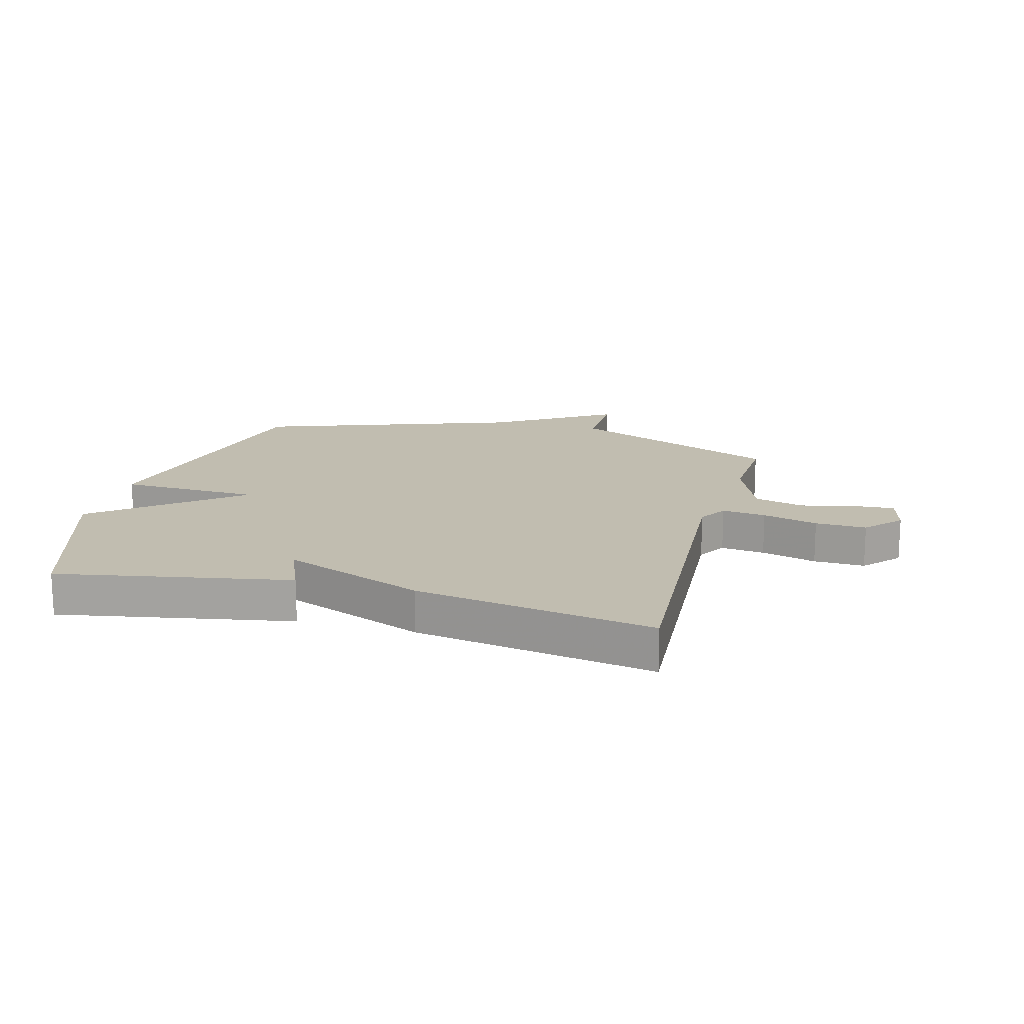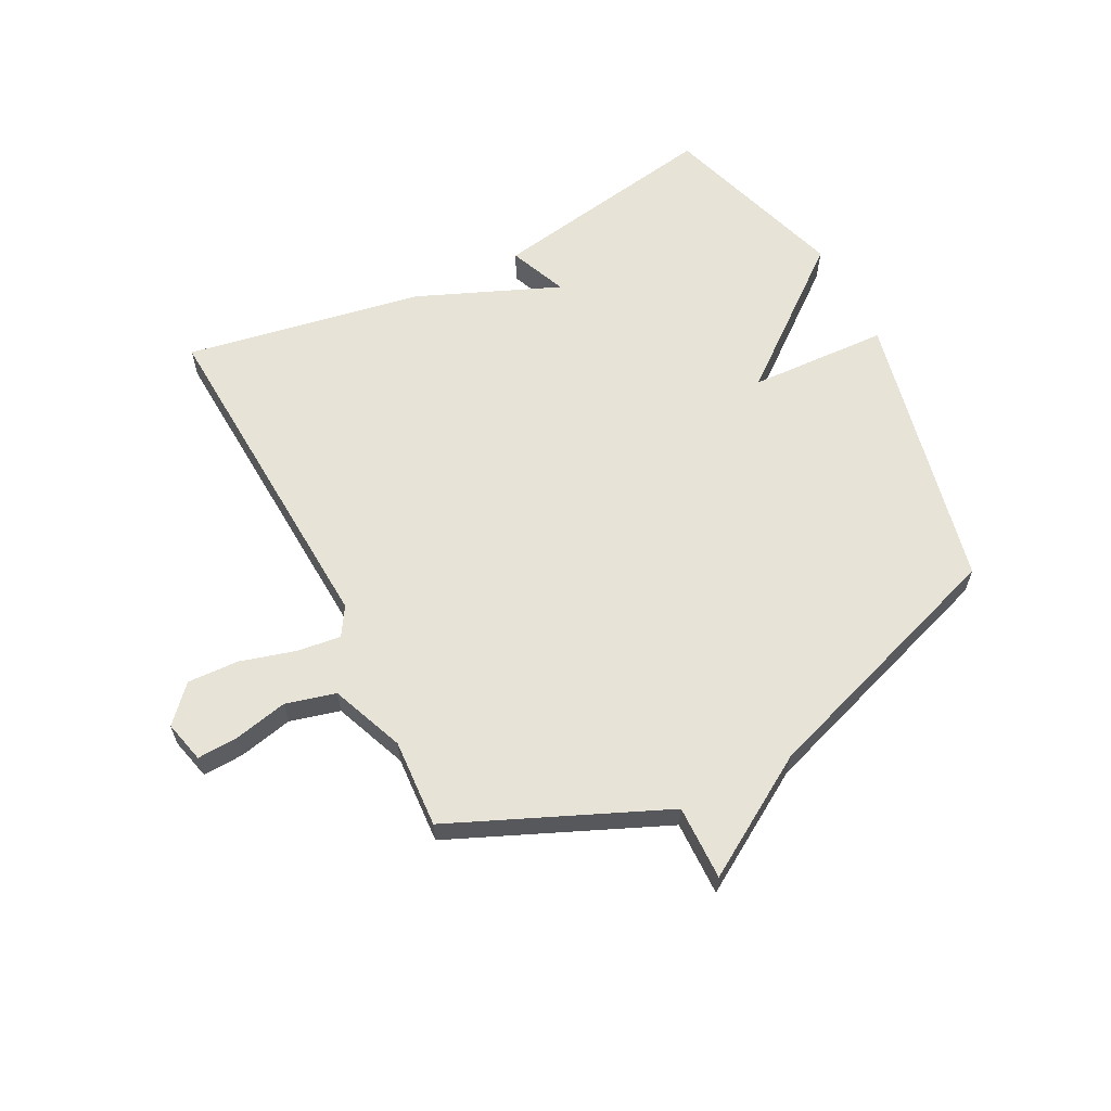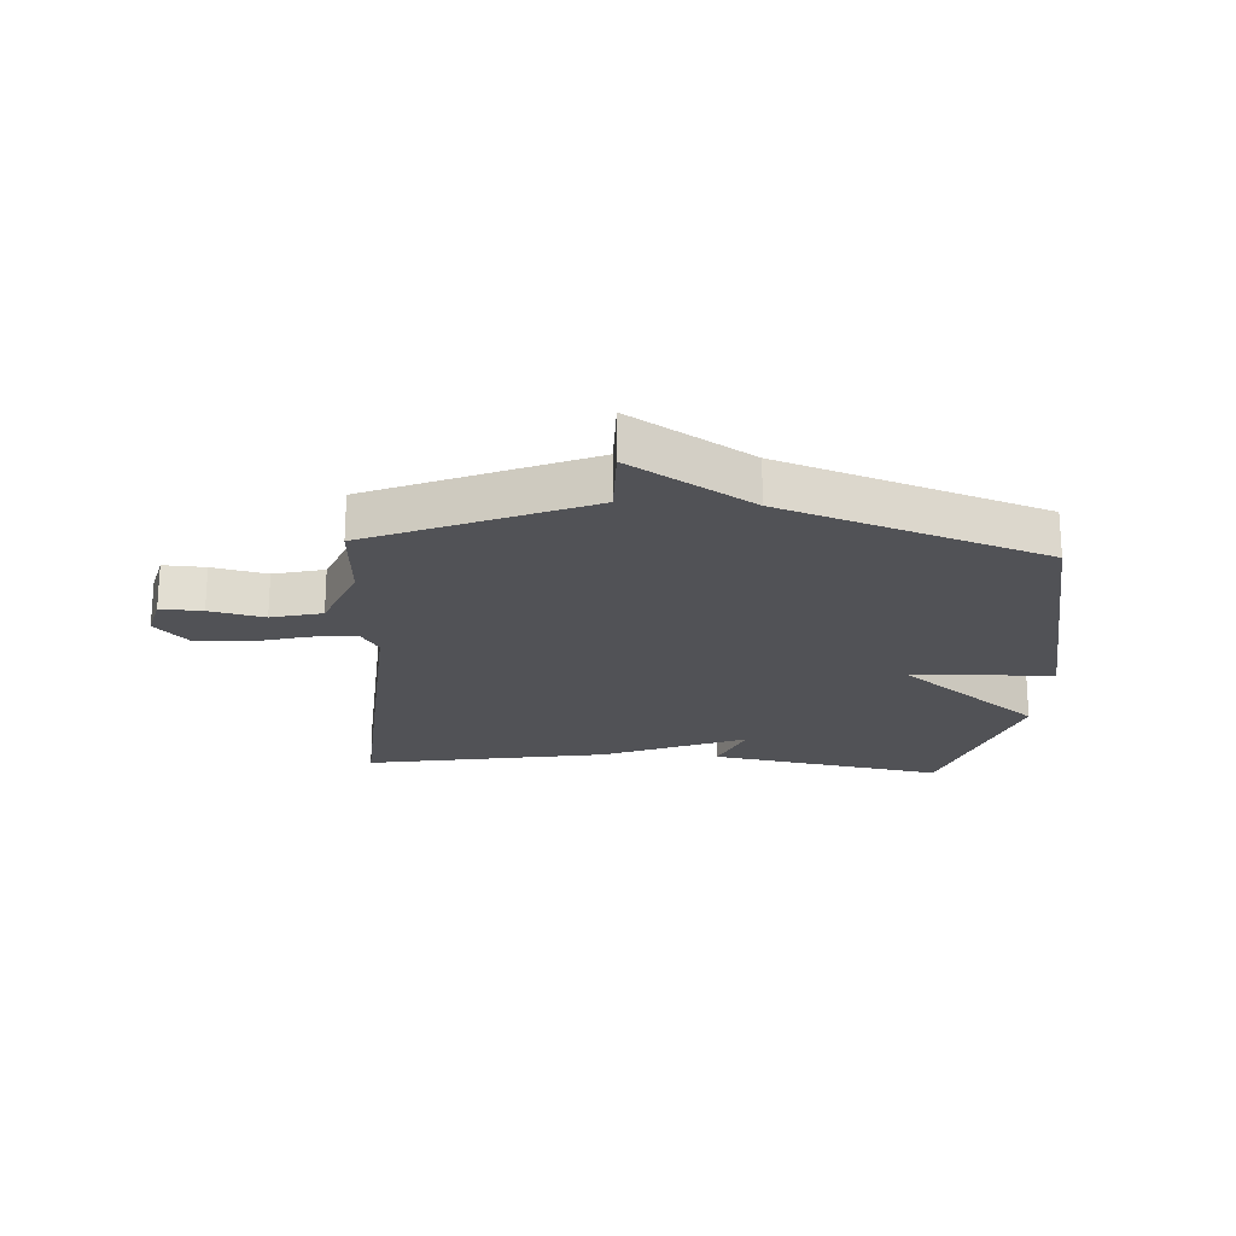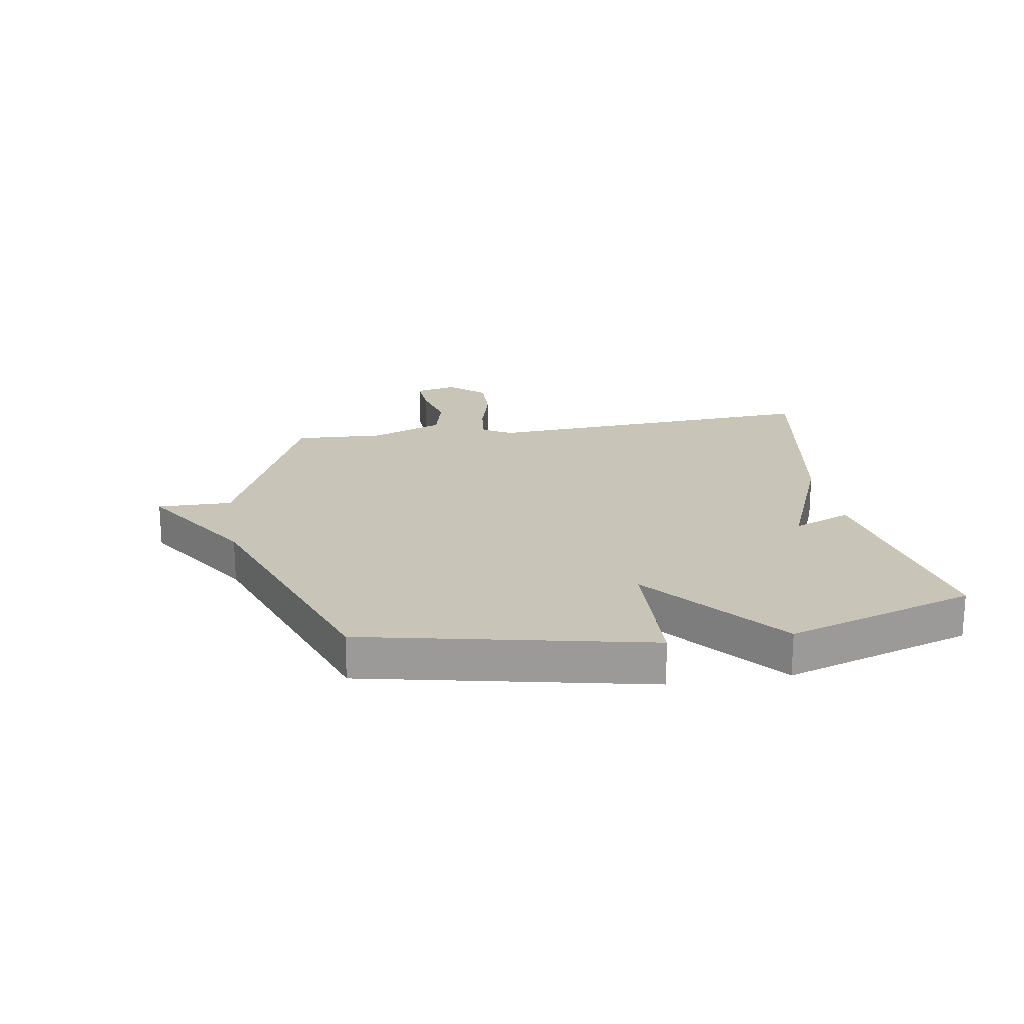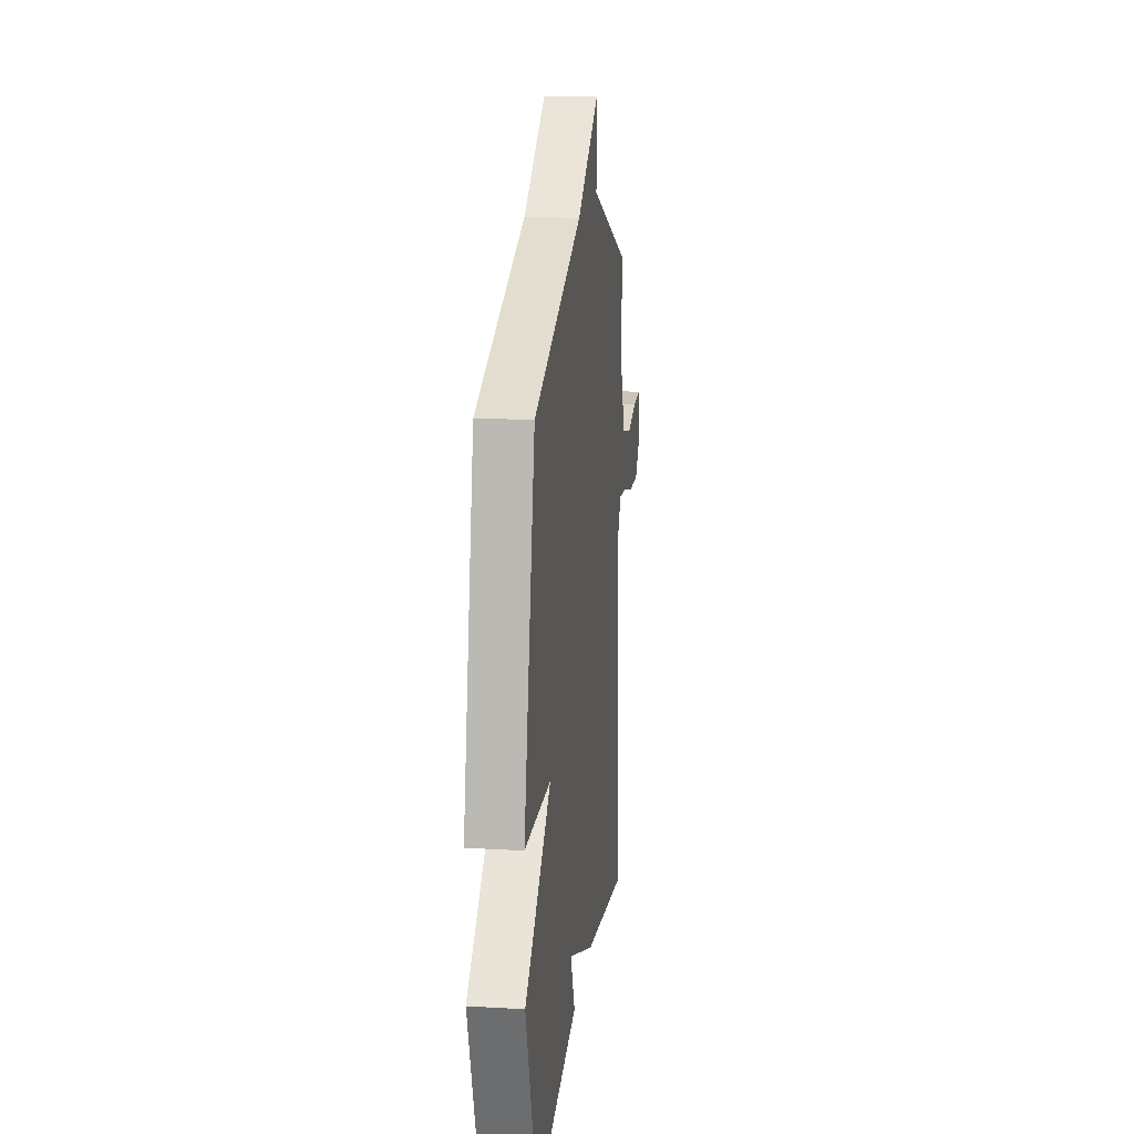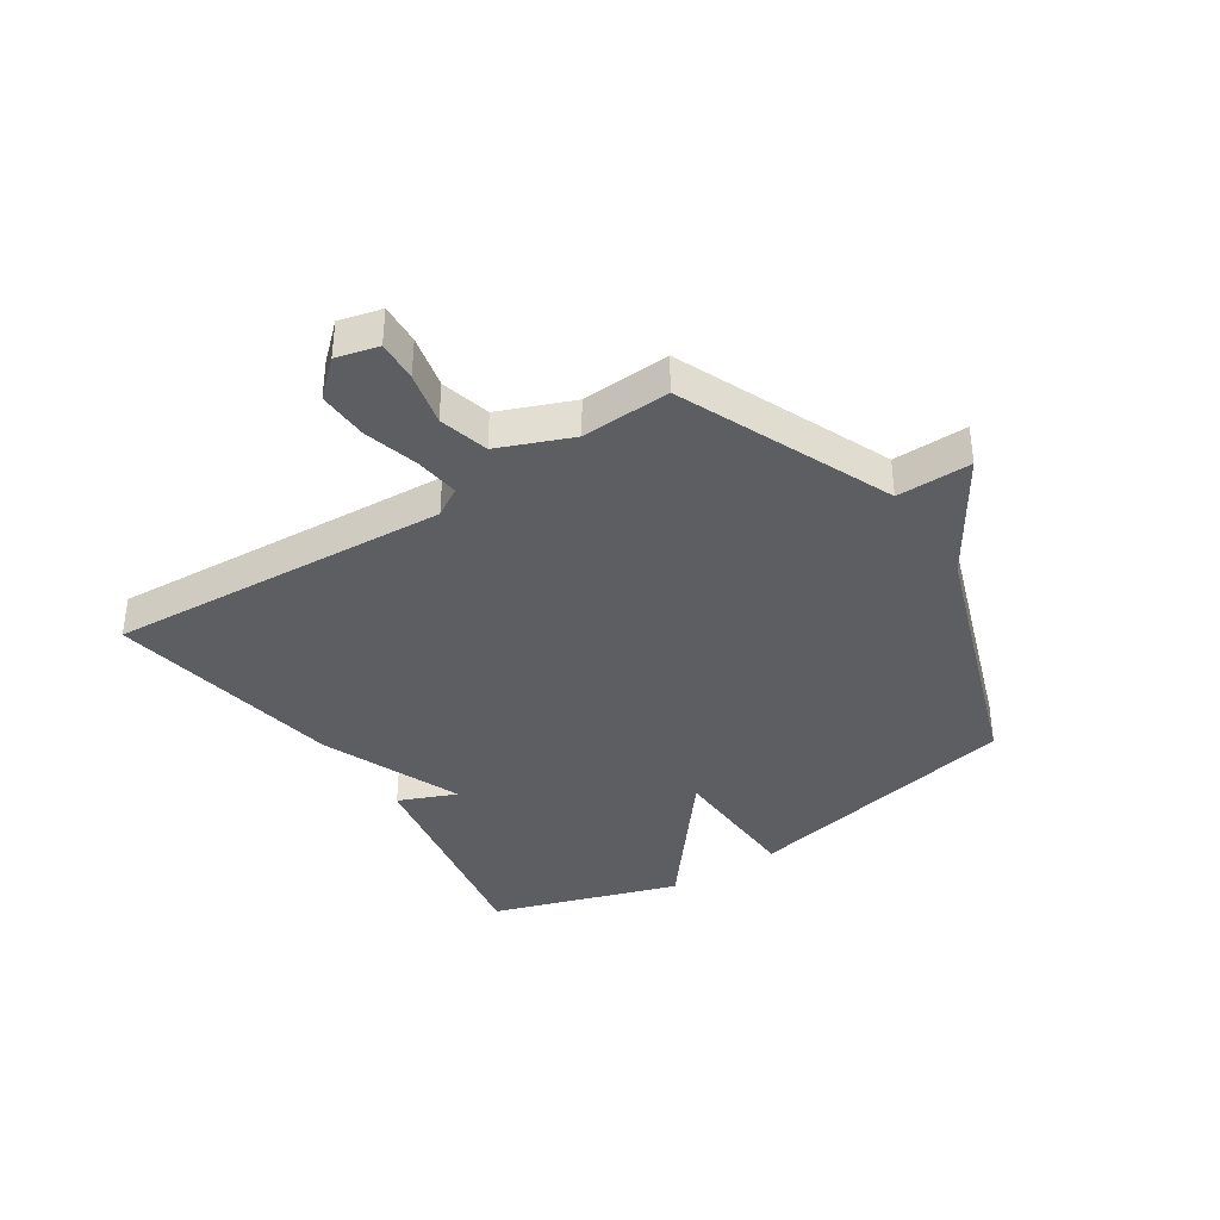
<metadata>
{"format":"obj","ext":"obj","renderer":"f3d","projection":"perspective","resolution":1024,"background":"white","views":[{"elev":16.7,"azim":-165.1,"up":"+Y"},{"elev":61.6,"azim":-26.9,"up":"+Y"},{"elev":-21.2,"azim":-3.4,"up":"+Y"},{"elev":20.1,"azim":80.5,"up":"+Y"},{"elev":17.2,"azim":96.8,"up":"+Z"},{"elev":-37.7,"azim":-56.8,"up":"+Y"}]}
</metadata>
<code>
v 0.5 0.07 0.5
v 0.603 0.07 0.019
v 0.365 0.07 0.01
v 0.603 0.07 -0.181
v 0.5 0.07 -0.5
v 0.106 0.07 -0.429
v 0.147 0.07 -0.33
v -0.094 0.07 -0.429
v -0.5 0.07 -0.5
v -0.465 0.07 0.084
v -0.495 0.07 0.133
v -0.57 0.07 0.124
v -0.664 0.07 0.098
v -0.751 0.07 0.095
v -0.806 0.07 0.155
v -0.788 0.07 0.227
v -0.718 0.07 0.223
v -0.627 0.07 0.202
v -0.542 0.07 0.224
v -0.492 0.07 0.349
v -0.5 0.07 0.5
v -0.139 0.07 0.654
v -0.141 0.07 0.781
v 0.061 0.07 0.654
v 0.5 0 0.5
v 0.603 0 0.019
v 0.365 0 0.01
v 0.603 0 -0.181
v 0.5 0 -0.5
v 0.106 0 -0.429
v 0.147 0 -0.33
v -0.094 0 -0.429
v -0.5 0 -0.5
v -0.465 0 0.084
v -0.495 0 0.133
v -0.57 0 0.124
v -0.664 0 0.098
v -0.751 0 0.095
v -0.806 0 0.155
v -0.788 0 0.227
v -0.718 0 0.223
v -0.627 0 0.202
v -0.542 0 0.224
v -0.492 0 0.349
v -0.5 0 0.5
v -0.139 0 0.654
v -0.141 0 0.781
v 0.061 0 0.654
f 22 23 24
f 1 2 3
f 24 1 3
f 22 24 3
f 21 22 3
f 20 21 3
f 3 4 5
f 20 3 5
f 19 20 5
f 16 17 18
f 15 16 18
f 14 15 18
f 13 14 18
f 12 13 18
f 11 12 18 19
f 10 11 19 5
f 7 8 9 10
f 5 6 7
f 5 7 10
f 48 47 46
f 27 26 25
f 27 25 48
f 27 48 46
f 27 46 45
f 27 45 44
f 29 28 27
f 29 27 44
f 29 44 43
f 42 41 40
f 42 40 39
f 42 39 38
f 42 38 37
f 42 37 36
f 43 42 36 35
f 29 43 35 34
f 34 33 32 31
f 31 30 29
f 34 31 29
f 1 25 26 2
f 2 26 27 3
f 3 27 28 4
f 4 28 29 5
f 5 29 30 6
f 6 30 31 7
f 7 31 32 8
f 8 32 33 9
f 9 33 34 10
f 10 34 35 11
f 11 35 36 12
f 12 36 37 13
f 13 37 38 14
f 14 38 39 15
f 15 39 40 16
f 16 40 41 17
f 17 41 42 18
f 18 42 43 19
f 19 43 44 20
f 20 44 45 21
f 21 45 46 22
f 22 46 47 23
f 23 47 48 24
f 24 48 25 1

</code>
